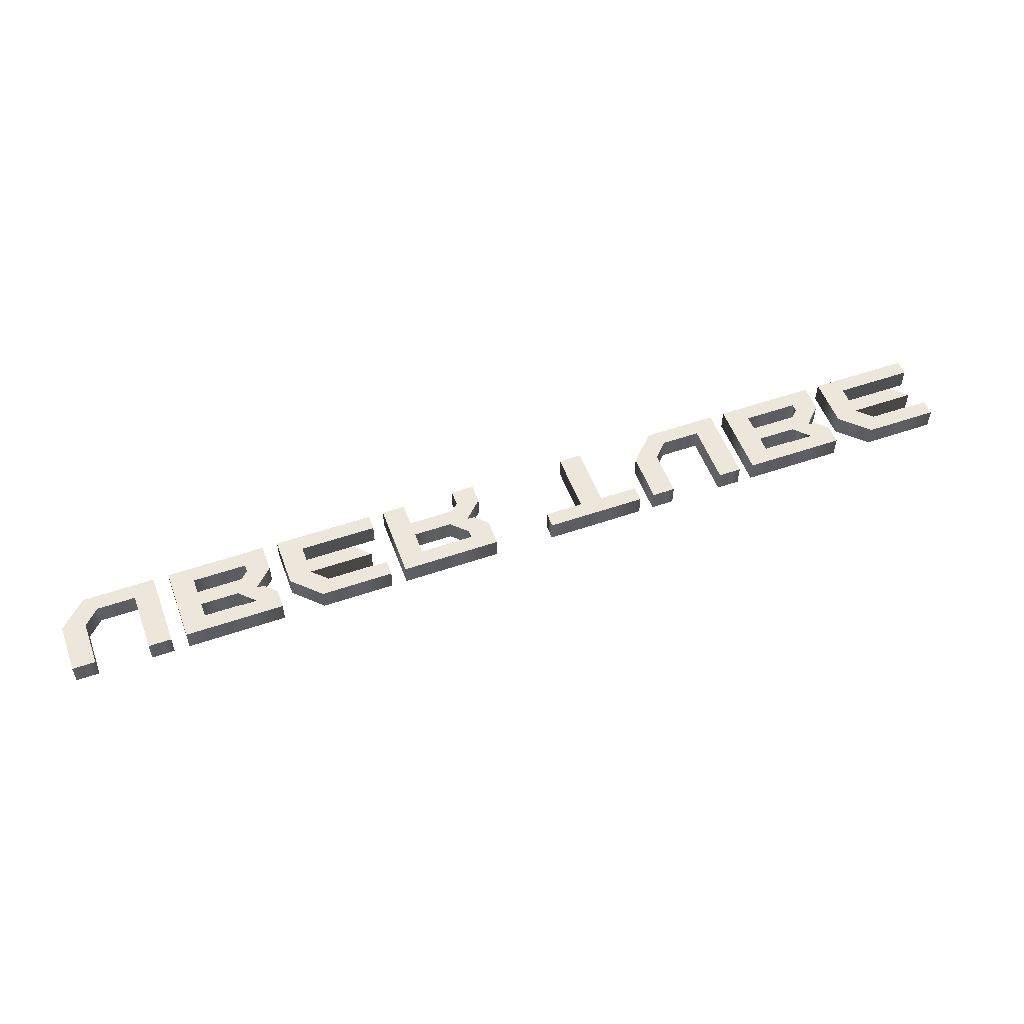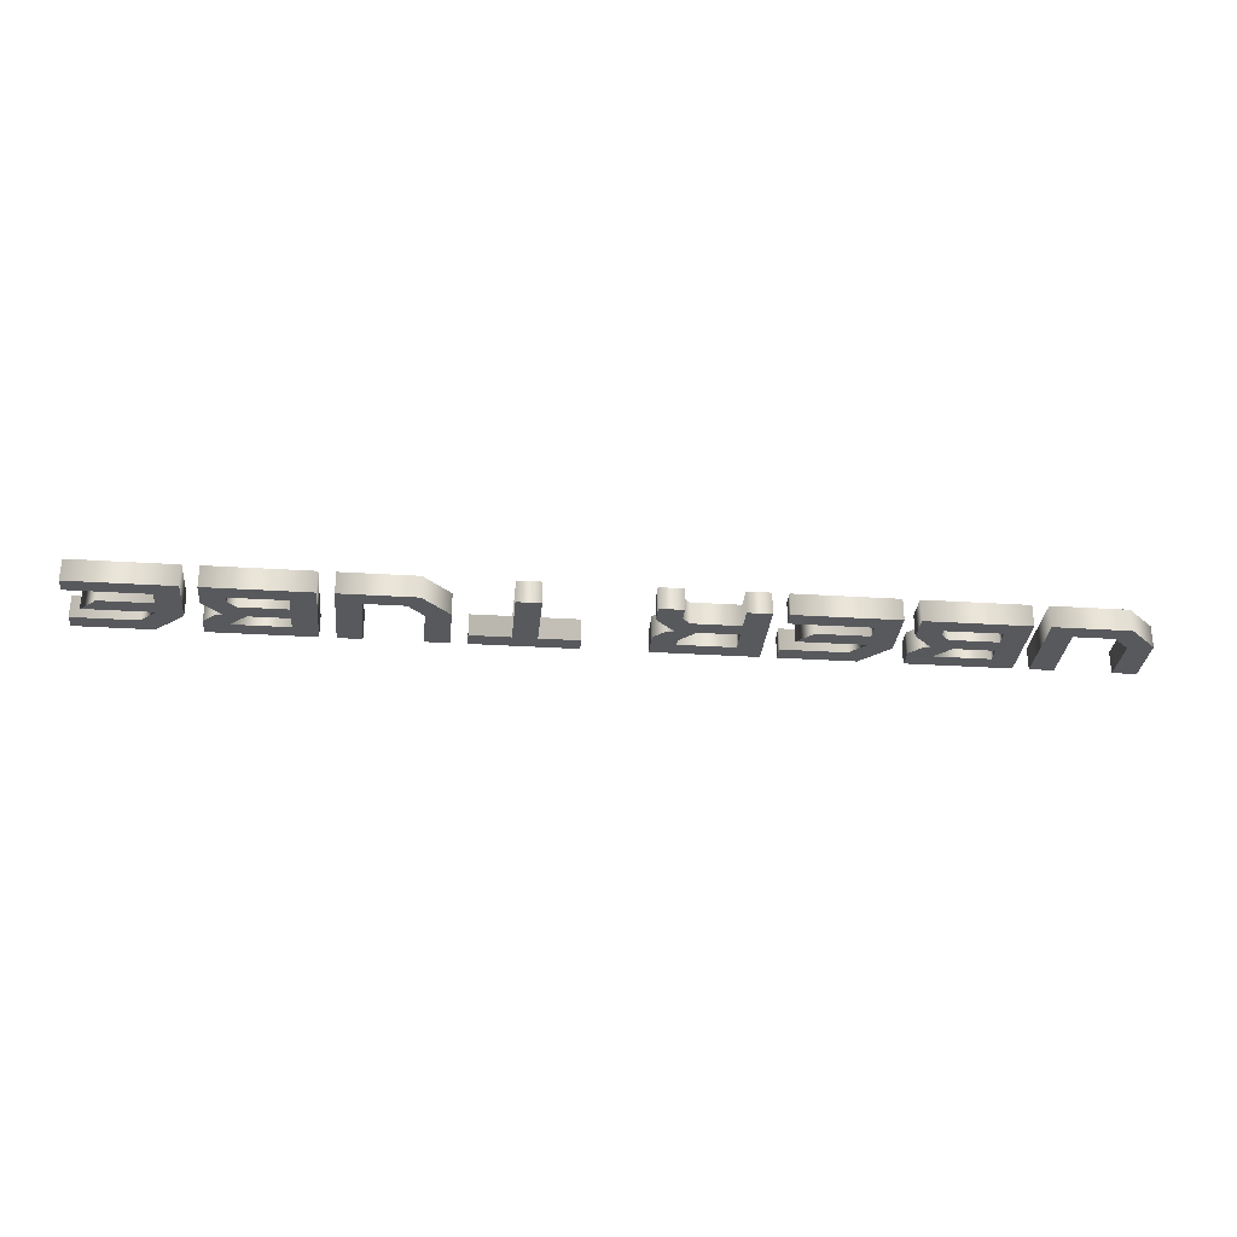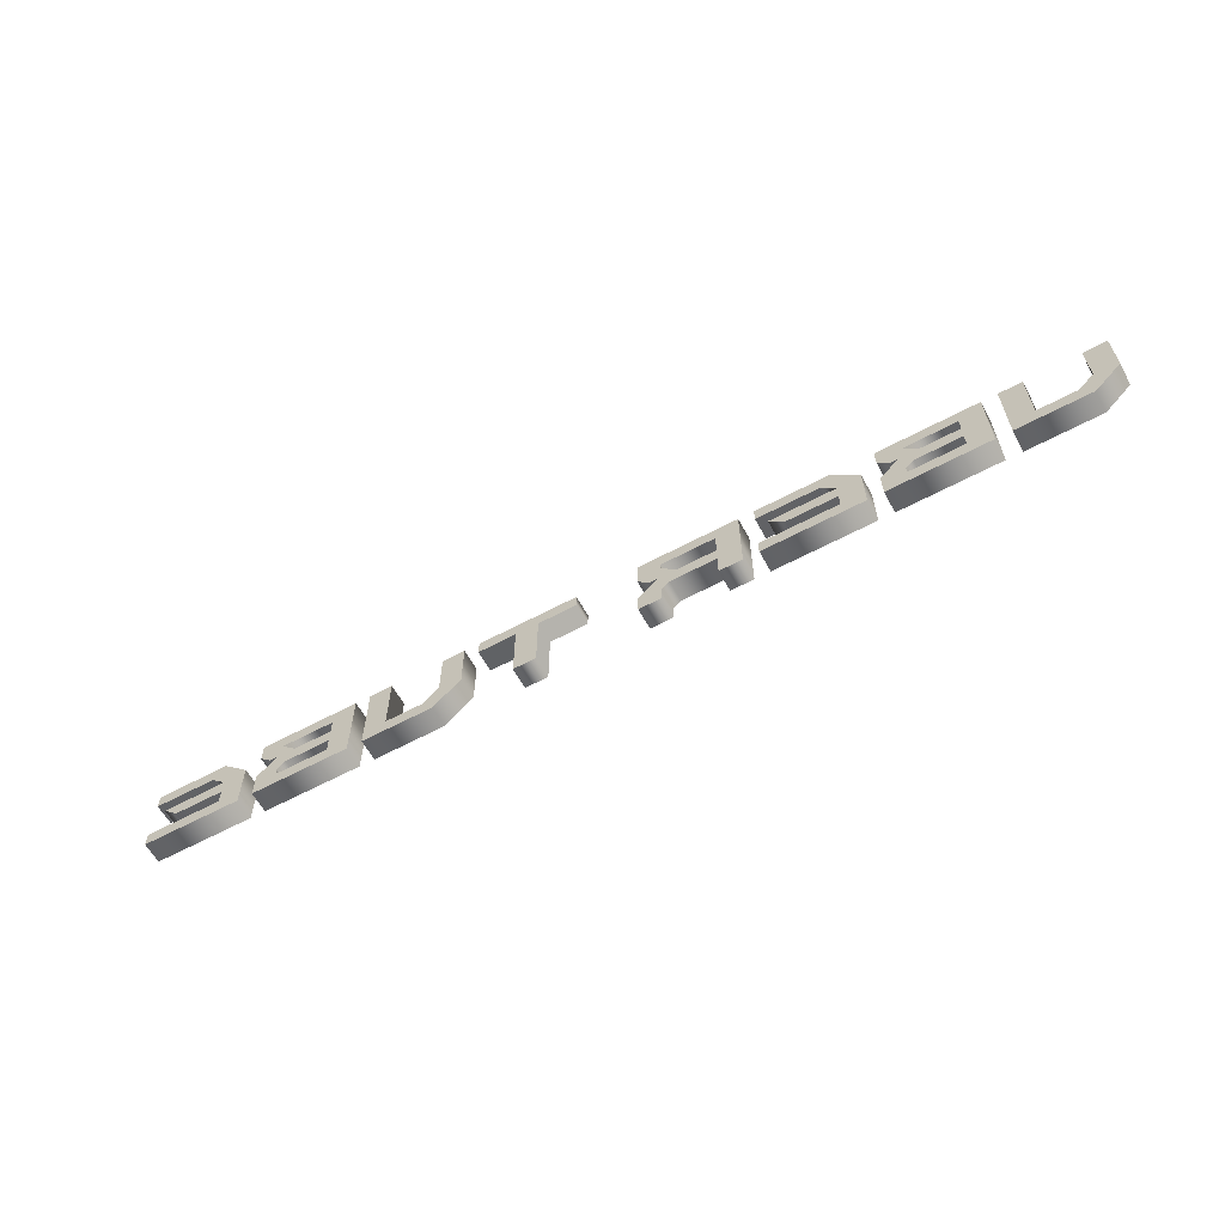
<metadata>
{"format":"obj","ext":"obj","renderer":"f3d","projection":"perspective","resolution":1024,"background":"white","views":[{"elev":53.5,"azim":159.8,"up":"+Z"},{"elev":-30.1,"azim":-5.3,"up":"+Z"},{"elev":-61.3,"azim":28.6,"up":"+Y"}]}
</metadata>
<code>
o Text_Text.001
v -4.345 0.02993 0.1132
v -3.417 0.02993 0.1132
v -3.417 0.4942 0.1132
v -3.667 0.7442 0.1132
v -4.345 0.7442 0.1132
v -4.345 0.6014 0.1132
v -3.774 0.6014 0.1132
v -3.631 0.4585 0.1132
v -4.238 0.4585 0.1132
v -4.095 0.3156 0.1132
v -3.631 0.3156 0.1132
v -3.631 0.1728 0.1132
v -4.345 0.1728 0.1132
v -2.56 0.1728 0.1132
v -3.06 0.1728 0.1132
v -3.06 0.2442 0.1132
v -2.988 0.3156 0.1132
v -2.56 0.3156 0.1132
v -2.56 0.4585 0.1132
v -2.917 0.4585 0.1132
v -3.06 0.6014 0.1132
v -2.56 0.6014 0.1132
v -3.274 0.02993 0.1132
v -2.345 0.02993 0.1132
v -2.345 0.7442 0.1132
v -3.274 0.7442 0.1132
v -3.274 0.5656 0.1132
v -3.167 0.4585 0.1132
v -3.095 0.4585 0.1132
v -3.274 0.2799 0.1132
v -2.202 0.02993 0.1132
v -1.524 0.02993 0.1132
v -1.274 0.2799 0.1132
v -1.274 0.7442 0.1132
v -1.488 0.7442 0.1132
v -1.488 0.3156 0.1132
v -1.631 0.1728 0.1132
v -1.988 0.1728 0.1132
v -1.988 0.7442 0.1132
v -2.202 0.7442 0.1132
v -0.7739 0.02993 0.1132
v -0.5596 0.02993 0.1132
v -0.5596 0.6014 0.1132
v -0.2024 0.6014 0.1132
v -0.2024 0.7442 0.1132
v -1.131 0.7442 0.1132
v -1.131 0.6014 0.1132
v -0.7739 0.6014 0.1132
v 1.083 0.3871 0.1132
v 0.7261 0.3871 0.1132
v 0.5833 0.5299 0.1132
v 0.5833 0.6014 0.1132
v 1.083 0.6014 0.1132
v 1.083 0.02993 0.1132
v 1.298 0.02993 0.1132
v 1.298 0.7442 0.1132
v 0.369 0.7442 0.1132
v 0.369 0.4942 0.1132
v 0.4761 0.3871 0.1132
v 0.5476 0.3871 0.1132
v 0.369 0.2085 0.1132
v 0.369 0.02993 0.1132
v 0.5833 0.02993 0.1132
v 0.5833 0.1728 0.1132
v 0.6547 0.2442 0.1132
v 1.083 0.2442 0.1132
v 1.44 0.02993 0.1132
v 2.369 0.02993 0.1132
v 2.369 0.4942 0.1132
v 2.119 0.7442 0.1132
v 1.44 0.7442 0.1132
v 1.44 0.6014 0.1132
v 2.012 0.6014 0.1132
v 2.155 0.4585 0.1132
v 1.548 0.4585 0.1132
v 1.69 0.3156 0.1132
v 2.155 0.3156 0.1132
v 2.155 0.1728 0.1132
v 1.44 0.1728 0.1132
v 3.226 0.1728 0.1132
v 2.726 0.1728 0.1132
v 2.726 0.2442 0.1132
v 2.798 0.3156 0.1132
v 3.226 0.3156 0.1132
v 3.226 0.4585 0.1132
v 2.869 0.4585 0.1132
v 2.726 0.6014 0.1132
v 3.226 0.6014 0.1132
v 2.512 0.02993 0.1132
v 3.44 0.02993 0.1132
v 3.44 0.7442 0.1132
v 2.512 0.7442 0.1132
v 2.512 0.5656 0.1132
v 2.619 0.4585 0.1132
v 2.69 0.4585 0.1132
v 2.512 0.2799 0.1132
v 3.583 0.02993 0.1132
v 4.262 0.02993 0.1132
v 4.512 0.2799 0.1132
v 4.512 0.7442 0.1132
v 4.298 0.7442 0.1132
v 4.298 0.3156 0.1132
v 4.155 0.1728 0.1132
v 3.798 0.1728 0.1132
v 3.798 0.7442 0.1132
v 3.583 0.7442 0.1132
v -4.345 0.02993 0.3132
v -3.417 0.02993 0.3132
v -3.417 0.4942 0.3132
v -3.667 0.7442 0.3132
v -4.345 0.7442 0.3132
v -4.345 0.6014 0.3132
v -3.774 0.6014 0.3132
v -3.631 0.4585 0.3132
v -4.238 0.4585 0.3132
v -4.095 0.3156 0.3132
v -3.631 0.3156 0.3132
v -3.631 0.1728 0.3132
v -4.345 0.1728 0.3132
v -2.56 0.1728 0.3132
v -3.06 0.1728 0.3132
v -3.06 0.2442 0.3132
v -2.988 0.3156 0.3132
v -2.56 0.3156 0.3132
v -2.56 0.4585 0.3132
v -2.917 0.4585 0.3132
v -3.06 0.6014 0.3132
v -2.56 0.6014 0.3132
v -3.274 0.02993 0.3132
v -2.345 0.02993 0.3132
v -2.345 0.7442 0.3132
v -3.274 0.7442 0.3132
v -3.274 0.5656 0.3132
v -3.167 0.4585 0.3132
v -3.095 0.4585 0.3132
v -3.274 0.2799 0.3132
v -2.202 0.02993 0.3132
v -1.524 0.02993 0.3132
v -1.274 0.2799 0.3132
v -1.274 0.7442 0.3132
v -1.488 0.7442 0.3132
v -1.488 0.3156 0.3132
v -1.631 0.1728 0.3132
v -1.988 0.1728 0.3132
v -1.988 0.7442 0.3132
v -2.202 0.7442 0.3132
v -0.7739 0.02993 0.3132
v -0.5596 0.02993 0.3132
v -0.5596 0.6014 0.3132
v -0.2024 0.6014 0.3132
v -0.2024 0.7442 0.3132
v -1.131 0.7442 0.3132
v -1.131 0.6014 0.3132
v -0.7739 0.6014 0.3132
v 1.083 0.3871 0.3132
v 0.7261 0.3871 0.3132
v 0.5833 0.5299 0.3132
v 0.5833 0.6014 0.3132
v 1.083 0.6014 0.3132
v 1.083 0.02993 0.3132
v 1.298 0.02993 0.3132
v 1.298 0.7442 0.3132
v 0.369 0.7442 0.3132
v 0.369 0.4942 0.3132
v 0.4761 0.3871 0.3132
v 0.5476 0.3871 0.3132
v 0.369 0.2085 0.3132
v 0.369 0.02993 0.3132
v 0.5833 0.02993 0.3132
v 0.5833 0.1728 0.3132
v 0.6547 0.2442 0.3132
v 1.083 0.2442 0.3132
v 1.44 0.02993 0.3132
v 2.369 0.02993 0.3132
v 2.369 0.4942 0.3132
v 2.119 0.7442 0.3132
v 1.44 0.7442 0.3132
v 1.44 0.6014 0.3132
v 2.012 0.6014 0.3132
v 2.155 0.4585 0.3132
v 1.548 0.4585 0.3132
v 1.69 0.3156 0.3132
v 2.155 0.3156 0.3132
v 2.155 0.1728 0.3132
v 1.44 0.1728 0.3132
v 3.226 0.1728 0.3132
v 2.726 0.1728 0.3132
v 2.726 0.2442 0.3132
v 2.798 0.3156 0.3132
v 3.226 0.3156 0.3132
v 3.226 0.4585 0.3132
v 2.869 0.4585 0.3132
v 2.726 0.6014 0.3132
v 3.226 0.6014 0.3132
v 2.512 0.02993 0.3132
v 3.44 0.02993 0.3132
v 3.44 0.7442 0.3132
v 2.512 0.7442 0.3132
v 2.512 0.5656 0.3132
v 2.619 0.4585 0.3132
v 2.69 0.4585 0.3132
v 2.512 0.2799 0.3132
v 3.583 0.02993 0.3132
v 4.262 0.02993 0.3132
v 4.512 0.2799 0.3132
v 4.512 0.7442 0.3132
v 4.298 0.7442 0.3132
v 4.298 0.3156 0.3132
v 4.155 0.1728 0.3132
v 3.798 0.1728 0.3132
v 3.798 0.7442 0.3132
v 3.583 0.7442 0.3132
v 3.583 0.02993 0.3132
v 3.583 0.02993 0.1132
v 4.262 0.02993 0.3132
v 4.262 0.02993 0.1132
v 4.512 0.2799 0.3132
v 4.512 0.2799 0.1132
v 4.512 0.7442 0.3132
v 4.512 0.7442 0.1132
v 4.298 0.7442 0.3132
v 4.298 0.7442 0.1132
v 4.298 0.3156 0.3132
v 4.298 0.3156 0.1132
v 4.155 0.1728 0.3132
v 4.155 0.1728 0.1132
v 3.798 0.1728 0.3132
v 3.798 0.1728 0.1132
v 3.798 0.7442 0.3132
v 3.798 0.7442 0.1132
v 3.583 0.7442 0.3132
v 3.583 0.7442 0.1132
v 3.226 0.1728 0.3132
v 3.226 0.1728 0.1132
v 2.726 0.1728 0.3132
v 2.726 0.1728 0.1132
v 2.726 0.2442 0.3132
v 2.726 0.2442 0.1132
v 2.798 0.3156 0.3132
v 2.798 0.3156 0.1132
v 3.226 0.3156 0.3132
v 3.226 0.3156 0.1132
v 3.226 0.4585 0.3132
v 3.226 0.4585 0.1132
v 2.869 0.4585 0.3132
v 2.869 0.4585 0.1132
v 2.726 0.6014 0.3132
v 2.726 0.6014 0.1132
v 3.226 0.6014 0.3132
v 3.226 0.6014 0.1132
v 2.512 0.02993 0.3132
v 2.512 0.02993 0.1132
v 3.44 0.02993 0.3132
v 3.44 0.02993 0.1132
v 3.44 0.7442 0.3132
v 3.44 0.7442 0.1132
v 2.512 0.7442 0.3132
v 2.512 0.7442 0.1132
v 2.512 0.5656 0.3132
v 2.512 0.5656 0.1132
v 2.619 0.4585 0.3132
v 2.619 0.4585 0.1132
v 2.69 0.4585 0.3132
v 2.69 0.4585 0.1132
v 2.512 0.2799 0.3132
v 2.512 0.2799 0.1132
v 1.44 0.02993 0.3132
v 1.44 0.02993 0.1132
v 2.369 0.02993 0.3132
v 2.369 0.02993 0.1132
v 2.369 0.4942 0.3132
v 2.369 0.4942 0.1132
v 2.119 0.7442 0.3132
v 2.119 0.7442 0.1132
v 1.44 0.7442 0.3132
v 1.44 0.7442 0.1132
v 1.44 0.6014 0.3132
v 1.44 0.6014 0.1132
v 2.012 0.6014 0.3132
v 2.012 0.6014 0.1132
v 2.155 0.4585 0.3132
v 2.155 0.4585 0.1132
v 1.548 0.4585 0.3132
v 1.548 0.4585 0.1132
v 1.69 0.3156 0.3132
v 1.69 0.3156 0.1132
v 2.155 0.3156 0.3132
v 2.155 0.3156 0.1132
v 2.155 0.1728 0.3132
v 2.155 0.1728 0.1132
v 1.44 0.1728 0.3132
v 1.44 0.1728 0.1132
v 1.083 0.3871 0.3132
v 1.083 0.3871 0.1132
v 0.7261 0.3871 0.3132
v 0.7261 0.3871 0.1132
v 0.5833 0.5299 0.3132
v 0.5833 0.5299 0.1132
v 0.5833 0.6014 0.3132
v 0.5833 0.6014 0.1132
v 1.083 0.6014 0.3132
v 1.083 0.6014 0.1132
v 1.083 0.02993 0.3132
v 1.083 0.02993 0.1132
v 1.298 0.02993 0.3132
v 1.298 0.02993 0.1132
v 1.298 0.7442 0.3132
v 1.298 0.7442 0.1132
v 0.369 0.7442 0.3132
v 0.369 0.7442 0.1132
v 0.369 0.4942 0.3132
v 0.369 0.4942 0.1132
v 0.4761 0.3871 0.3132
v 0.4761 0.3871 0.1132
v 0.5476 0.3871 0.3132
v 0.5476 0.3871 0.1132
v 0.369 0.2085 0.3132
v 0.369 0.2085 0.1132
v 0.369 0.02993 0.3132
v 0.369 0.02993 0.1132
v 0.5833 0.02993 0.3132
v 0.5833 0.02993 0.1132
v 0.5833 0.1728 0.3132
v 0.5833 0.1728 0.1132
v 0.6547 0.2442 0.3132
v 0.6547 0.2442 0.1132
v 1.083 0.2442 0.3132
v 1.083 0.2442 0.1132
v -0.7739 0.02993 0.3132
v -0.7739 0.02993 0.1132
v -0.5596 0.02993 0.3132
v -0.5596 0.02993 0.1132
v -0.5596 0.6014 0.3132
v -0.5596 0.6014 0.1132
v -0.2024 0.6014 0.3132
v -0.2024 0.6014 0.1132
v -0.2024 0.7442 0.3132
v -0.2024 0.7442 0.1132
v -1.131 0.7442 0.3132
v -1.131 0.7442 0.1132
v -1.131 0.6014 0.3132
v -1.131 0.6014 0.1132
v -0.7739 0.6014 0.3132
v -0.7739 0.6014 0.1132
v -2.202 0.02993 0.3132
v -2.202 0.02993 0.1132
v -1.524 0.02993 0.3132
v -1.524 0.02993 0.1132
v -1.274 0.2799 0.3132
v -1.274 0.2799 0.1132
v -1.274 0.7442 0.3132
v -1.274 0.7442 0.1132
v -1.488 0.7442 0.3132
v -1.488 0.7442 0.1132
v -1.488 0.3156 0.3132
v -1.488 0.3156 0.1132
v -1.631 0.1728 0.3132
v -1.631 0.1728 0.1132
v -1.988 0.1728 0.3132
v -1.988 0.1728 0.1132
v -1.988 0.7442 0.3132
v -1.988 0.7442 0.1132
v -2.202 0.7442 0.3132
v -2.202 0.7442 0.1132
v -2.56 0.1728 0.3132
v -2.56 0.1728 0.1132
v -3.06 0.1728 0.3132
v -3.06 0.1728 0.1132
v -3.06 0.2442 0.3132
v -3.06 0.2442 0.1132
v -2.988 0.3156 0.3132
v -2.988 0.3156 0.1132
v -2.56 0.3156 0.3132
v -2.56 0.3156 0.1132
v -2.56 0.4585 0.3132
v -2.56 0.4585 0.1132
v -2.917 0.4585 0.3132
v -2.917 0.4585 0.1132
v -3.06 0.6014 0.3132
v -3.06 0.6014 0.1132
v -2.56 0.6014 0.3132
v -2.56 0.6014 0.1132
v -3.274 0.02993 0.3132
v -3.274 0.02993 0.1132
v -2.345 0.02993 0.3132
v -2.345 0.02993 0.1132
v -2.345 0.7442 0.3132
v -2.345 0.7442 0.1132
v -3.274 0.7442 0.3132
v -3.274 0.7442 0.1132
v -3.274 0.5656 0.3132
v -3.274 0.5656 0.1132
v -3.167 0.4585 0.3132
v -3.167 0.4585 0.1132
v -3.095 0.4585 0.3132
v -3.095 0.4585 0.1132
v -3.274 0.2799 0.3132
v -3.274 0.2799 0.1132
v -4.345 0.02993 0.3132
v -4.345 0.02993 0.1132
v -3.417 0.02993 0.3132
v -3.417 0.02993 0.1132
v -3.417 0.4942 0.3132
v -3.417 0.4942 0.1132
v -3.667 0.7442 0.3132
v -3.667 0.7442 0.1132
v -4.345 0.7442 0.3132
v -4.345 0.7442 0.1132
v -4.345 0.6014 0.3132
v -4.345 0.6014 0.1132
v -3.774 0.6014 0.3132
v -3.774 0.6014 0.1132
v -3.631 0.4585 0.3132
v -3.631 0.4585 0.1132
v -4.238 0.4585 0.3132
v -4.238 0.4585 0.1132
v -4.095 0.3156 0.3132
v -4.095 0.3156 0.1132
v -3.631 0.3156 0.3132
v -3.631 0.3156 0.1132
v -3.631 0.1728 0.3132
v -3.631 0.1728 0.1132
v -4.345 0.1728 0.3132
v -4.345 0.1728 0.1132
f 3 7 4
f 7 5 4
f 7 6 5
f 3 8 7
f 2 8 3
f 2 11 8
f 11 9 8
f 11 10 9
f 2 12 11
f 2 13 12
f 2 1 13
f 24 22 25
f 22 26 25
f 22 21 26
f 21 27 26
f 24 19 22
f 20 27 21
f 20 28 27
f 24 18 19
f 18 20 19
f 18 29 20
f 29 28 20
f 18 17 29
f 17 30 29
f 24 14 18
f 16 30 17
f 16 23 30
f 15 23 16
f 24 15 14
f 24 23 15
f 33 35 34
f 33 36 35
f 38 40 39
f 38 31 40
f 33 37 36
f 32 37 33
f 32 38 37
f 32 31 38
f 44 46 45
f 44 47 46
f 43 47 44
f 42 48 43
f 48 47 43
f 42 41 48
f 55 53 56
f 53 57 56
f 53 52 57
f 52 58 57
f 55 49 53
f 51 58 52
f 50 58 51
f 50 59 58
f 55 66 49
f 66 50 49
f 66 60 50
f 60 59 50
f 66 65 60
f 65 61 60
f 55 54 66
f 64 61 65
f 64 62 61
f 63 62 64
f 69 73 70
f 73 71 70
f 73 72 71
f 69 74 73
f 68 74 69
f 68 77 74
f 77 75 74
f 77 76 75
f 68 78 77
f 68 79 78
f 68 67 79
f 90 88 91
f 88 92 91
f 88 87 92
f 87 93 92
f 90 85 88
f 86 93 87
f 86 94 93
f 90 84 85
f 84 86 85
f 84 95 86
f 95 94 86
f 84 83 95
f 83 96 95
f 90 80 84
f 82 96 83
f 82 89 96
f 81 89 82
f 90 81 80
f 90 89 81
f 99 101 100
f 99 102 101
f 104 106 105
f 104 97 106
f 99 103 102
f 98 103 99
f 98 104 103
f 98 97 104
f 113 109 110
f 111 113 110
f 112 113 111
f 114 109 113
f 114 108 109
f 117 108 114
f 115 117 114
f 116 117 115
f 118 108 117
f 119 108 118
f 107 108 119
f 128 130 131
f 132 128 131
f 127 128 132
f 133 127 132
f 125 130 128
f 133 126 127
f 134 126 133
f 124 130 125
f 126 124 125
f 135 124 126
f 134 135 126
f 123 124 135
f 136 123 135
f 120 130 124
f 136 122 123
f 129 122 136
f 129 121 122
f 121 130 120
f 129 130 121
f 141 139 140
f 142 139 141
f 146 144 145
f 137 144 146
f 143 139 142
f 143 138 139
f 144 138 143
f 137 138 144
f 152 150 151
f 153 150 152
f 153 149 150
f 154 148 149
f 153 154 149
f 147 148 154
f 159 161 162
f 163 159 162
f 158 159 163
f 164 158 163
f 155 161 159
f 164 157 158
f 164 156 157
f 165 156 164
f 172 161 155
f 156 172 155
f 166 172 156
f 165 166 156
f 171 172 166
f 167 171 166
f 160 161 172
f 167 170 171
f 168 170 167
f 168 169 170
f 179 175 176
f 177 179 176
f 178 179 177
f 180 175 179
f 180 174 175
f 183 174 180
f 181 183 180
f 182 183 181
f 184 174 183
f 185 174 184
f 173 174 185
f 194 196 197
f 198 194 197
f 193 194 198
f 199 193 198
f 191 196 194
f 199 192 193
f 200 192 199
f 190 196 191
f 192 190 191
f 201 190 192
f 200 201 192
f 189 190 201
f 202 189 201
f 186 196 190
f 202 188 189
f 195 188 202
f 195 187 188
f 187 196 186
f 195 196 187
f 207 205 206
f 208 205 207
f 212 210 211
f 203 210 212
f 209 205 208
f 209 204 205
f 210 204 209
f 203 204 210
f 214 216 215
f 216 218 217
f 218 220 219
f 220 222 221
f 222 224 223
f 224 226 225
f 226 228 227
f 228 230 229
f 230 232 231
f 232 214 213
f 234 236 235
f 236 238 237
f 238 240 239
f 240 242 241
f 242 234 233
f 244 246 245
f 246 248 247
f 248 250 249
f 250 244 243
f 252 254 253
f 254 256 255
f 256 258 257
f 258 260 259
f 260 262 261
f 262 264 263
f 264 266 265
f 266 252 251
f 268 270 269
f 270 272 271
f 272 274 273
f 274 276 275
f 276 278 277
f 278 280 279
f 280 282 281
f 282 284 283
f 284 286 285
f 286 288 287
f 288 290 289
f 290 292 291
f 292 268 267
f 294 296 295
f 296 298 297
f 298 300 299
f 300 302 301
f 302 294 293
f 304 306 305
f 306 308 307
f 308 310 309
f 310 312 311
f 312 314 313
f 314 316 315
f 316 318 317
f 318 320 319
f 320 322 321
f 322 324 323
f 324 326 325
f 326 328 327
f 328 304 303
f 330 332 331
f 332 334 333
f 334 336 335
f 336 338 337
f 338 340 339
f 340 342 341
f 342 344 343
f 344 330 329
f 346 348 347
f 348 350 349
f 350 352 351
f 352 354 353
f 354 356 355
f 356 358 357
f 358 360 359
f 360 362 361
f 362 364 363
f 364 346 345
f 366 368 367
f 368 370 369
f 370 372 371
f 372 374 373
f 374 366 365
f 376 378 377
f 378 380 379
f 380 382 381
f 382 376 375
f 384 386 385
f 386 388 387
f 388 390 389
f 390 392 391
f 392 394 393
f 394 396 395
f 396 398 397
f 398 384 383
f 400 402 401
f 402 404 403
f 404 406 405
f 406 408 407
f 408 410 409
f 410 412 411
f 412 414 413
f 414 416 415
f 416 418 417
f 418 420 419
f 420 422 421
f 422 424 423
f 424 400 399
f 213 214 215
f 215 216 217
f 217 218 219
f 219 220 221
f 221 222 223
f 223 224 225
f 225 226 227
f 227 228 229
f 229 230 231
f 231 232 213
f 233 234 235
f 235 236 237
f 237 238 239
f 239 240 241
f 241 242 233
f 243 244 245
f 245 246 247
f 247 248 249
f 249 250 243
f 251 252 253
f 253 254 255
f 255 256 257
f 257 258 259
f 259 260 261
f 261 262 263
f 263 264 265
f 265 266 251
f 267 268 269
f 269 270 271
f 271 272 273
f 273 274 275
f 275 276 277
f 277 278 279
f 279 280 281
f 281 282 283
f 283 284 285
f 285 286 287
f 287 288 289
f 289 290 291
f 291 292 267
f 293 294 295
f 295 296 297
f 297 298 299
f 299 300 301
f 301 302 293
f 303 304 305
f 305 306 307
f 307 308 309
f 309 310 311
f 311 312 313
f 313 314 315
f 315 316 317
f 317 318 319
f 319 320 321
f 321 322 323
f 323 324 325
f 325 326 327
f 327 328 303
f 329 330 331
f 331 332 333
f 333 334 335
f 335 336 337
f 337 338 339
f 339 340 341
f 341 342 343
f 343 344 329
f 345 346 347
f 347 348 349
f 349 350 351
f 351 352 353
f 353 354 355
f 355 356 357
f 357 358 359
f 359 360 361
f 361 362 363
f 363 364 345
f 365 366 367
f 367 368 369
f 369 370 371
f 371 372 373
f 373 374 365
f 375 376 377
f 377 378 379
f 379 380 381
f 381 382 375
f 383 384 385
f 385 386 387
f 387 388 389
f 389 390 391
f 391 392 393
f 393 394 395
f 395 396 397
f 397 398 383
f 399 400 401
f 401 402 403
f 403 404 405
f 405 406 407
f 407 408 409
f 409 410 411
f 411 412 413
f 413 414 415
f 415 416 417
f 417 418 419
f 419 420 421
f 421 422 423
f 423 424 399

</code>
